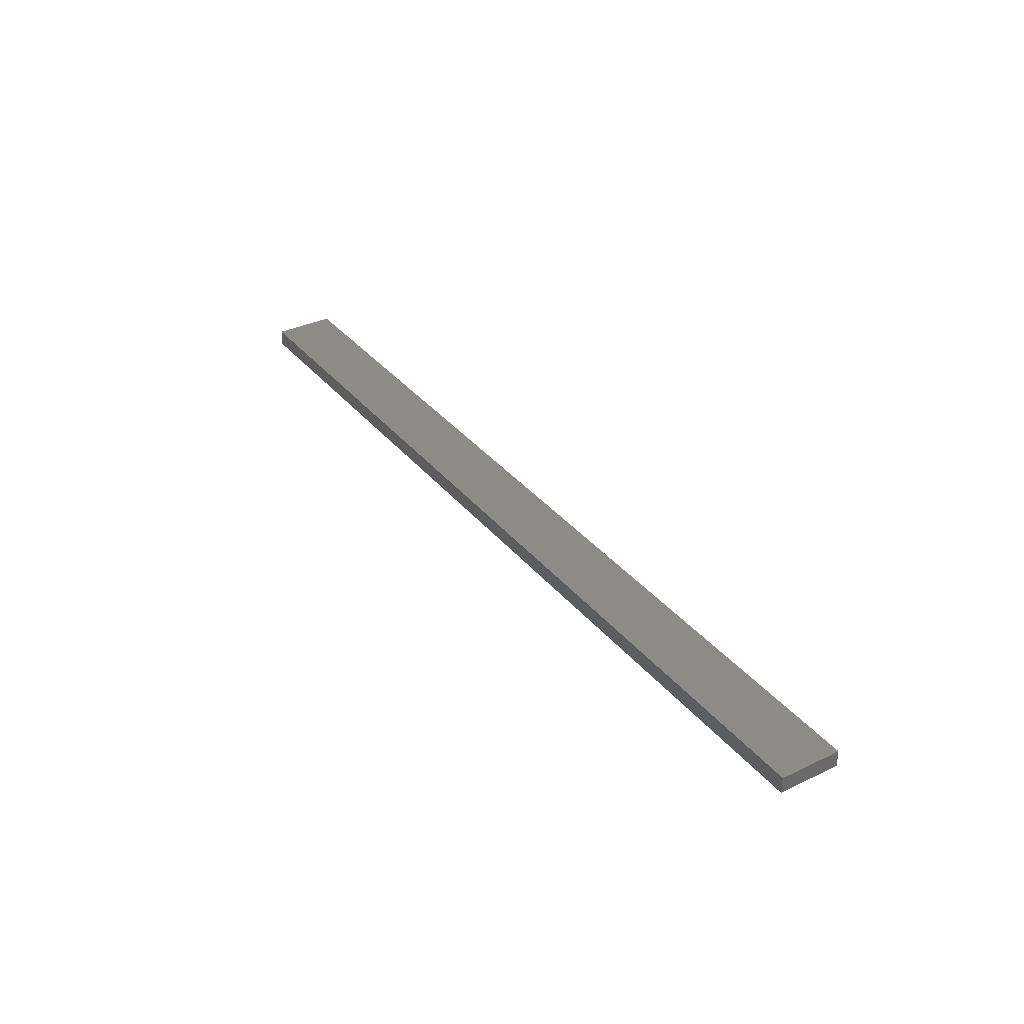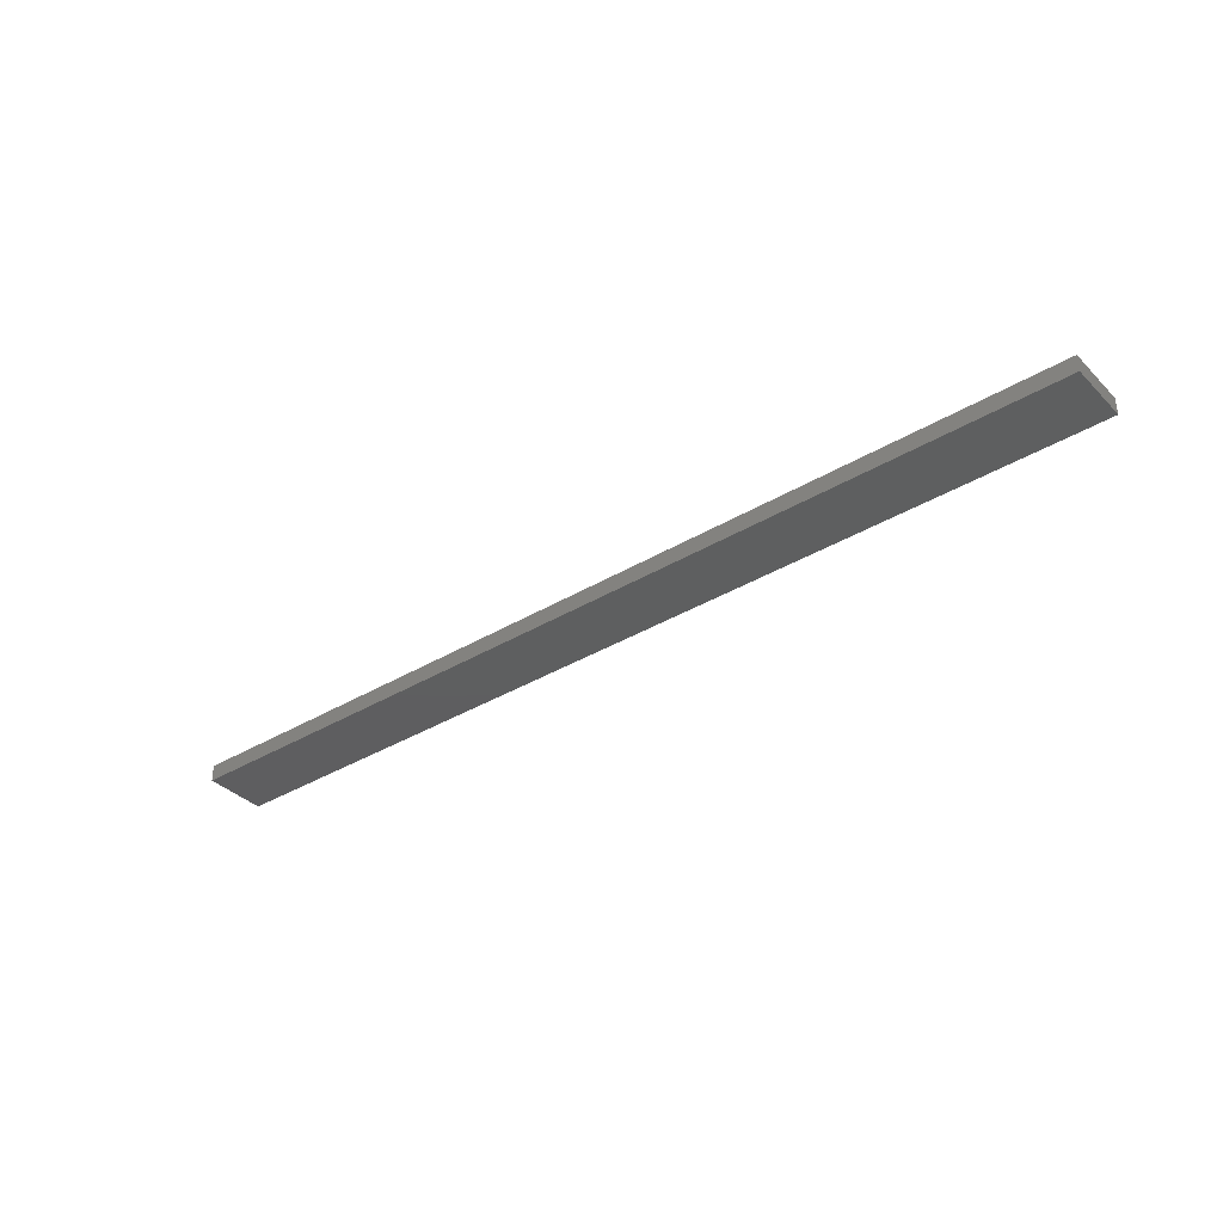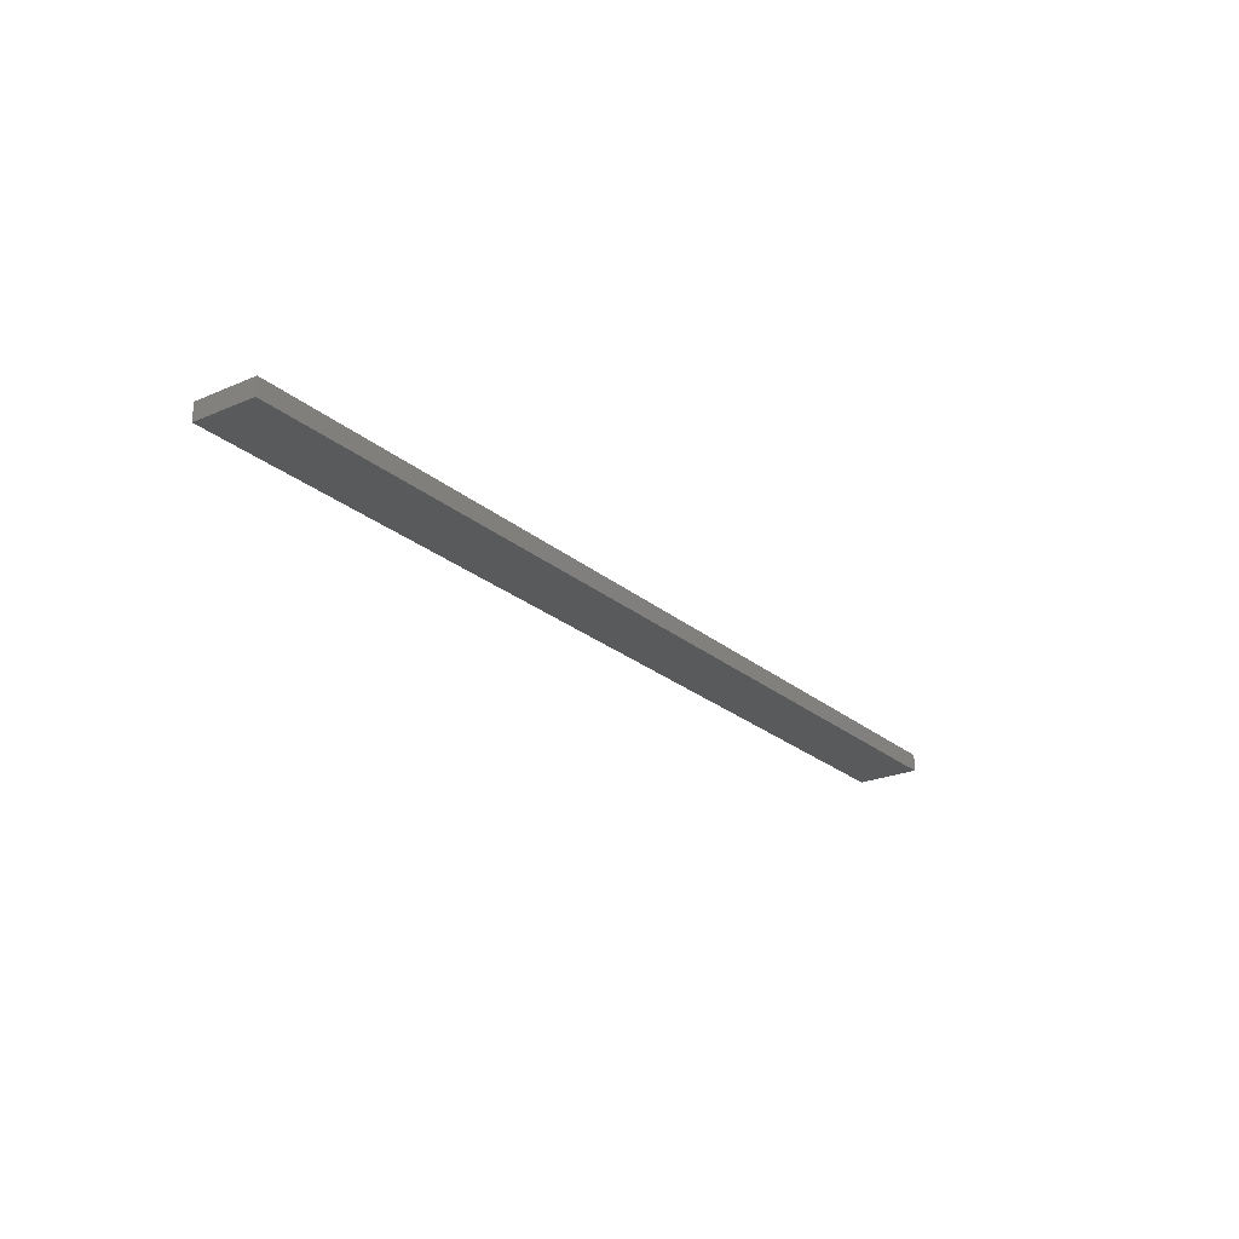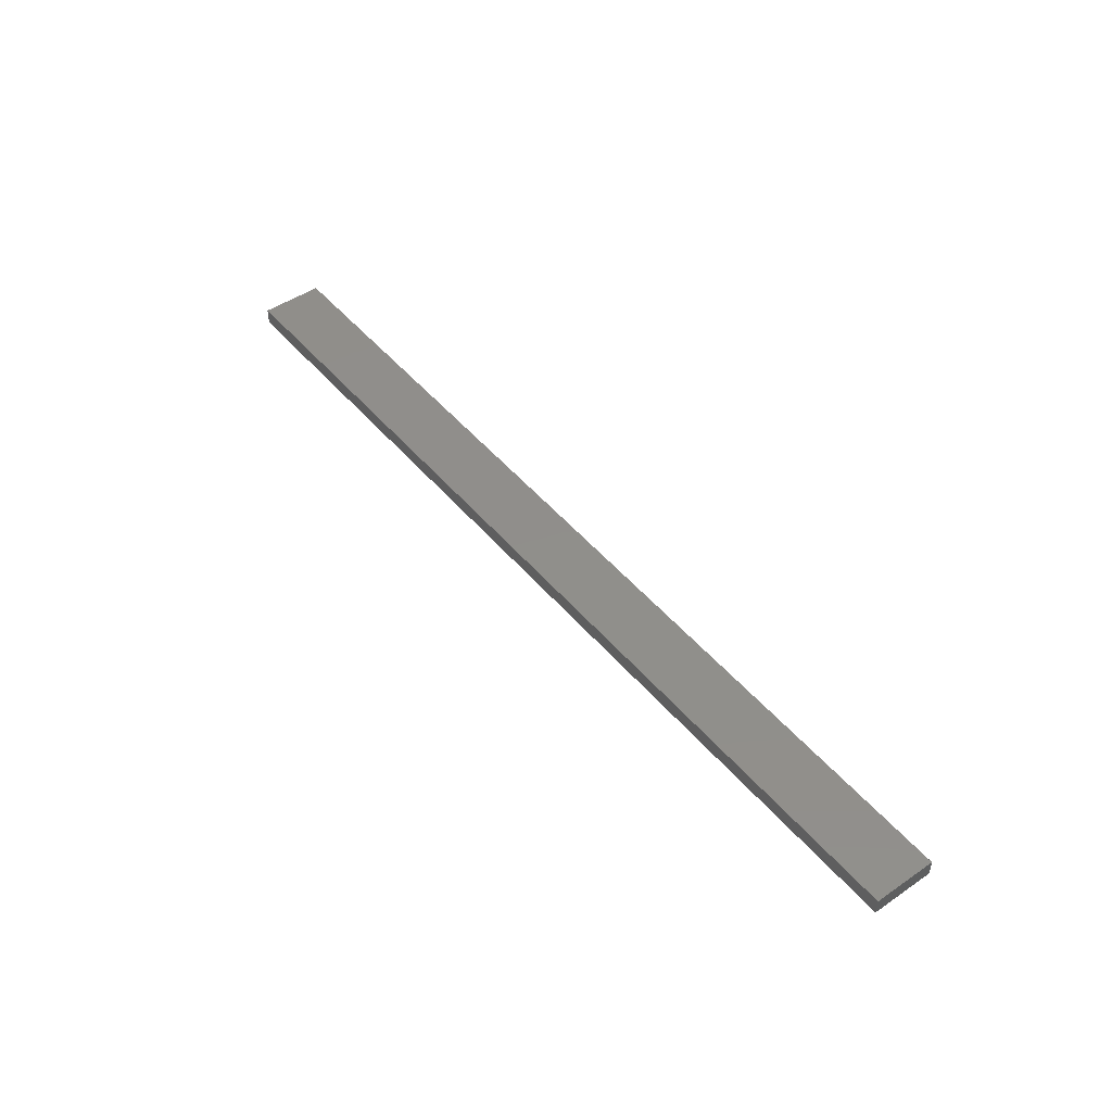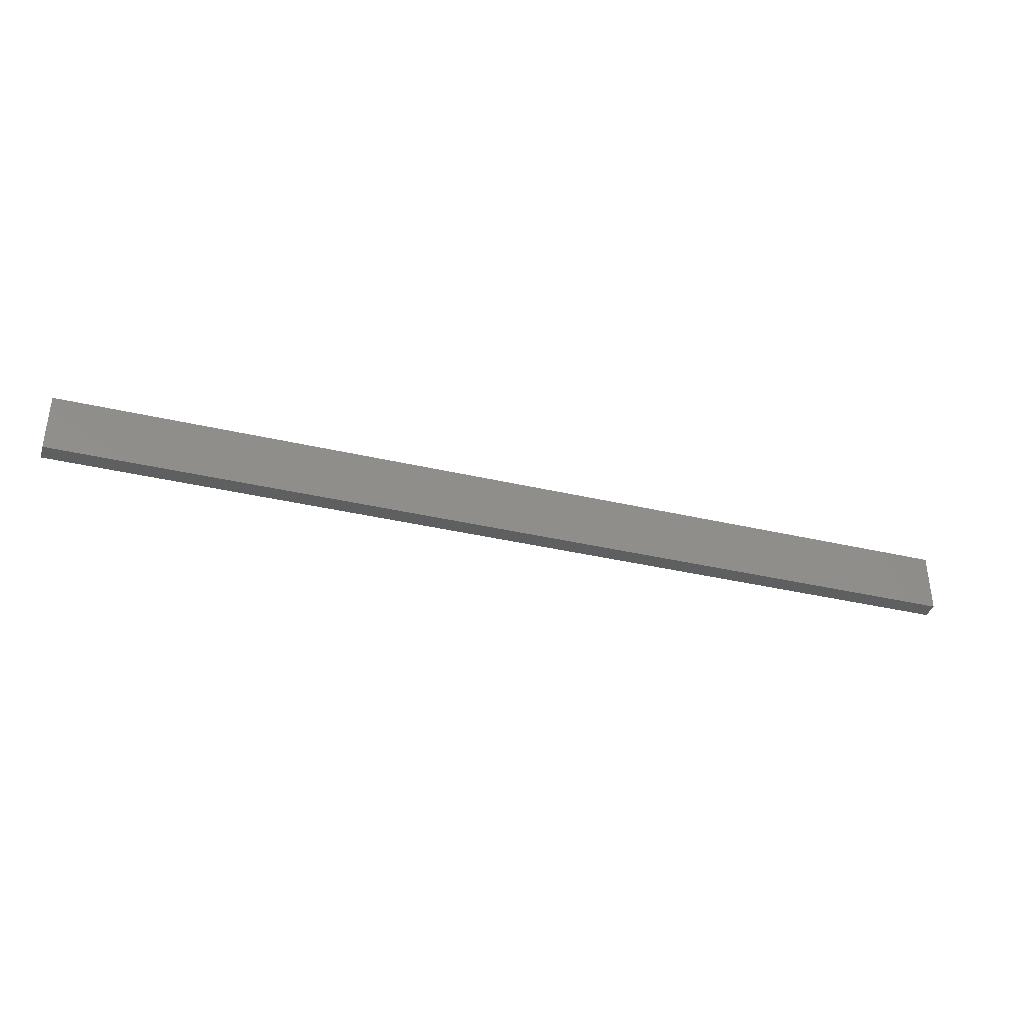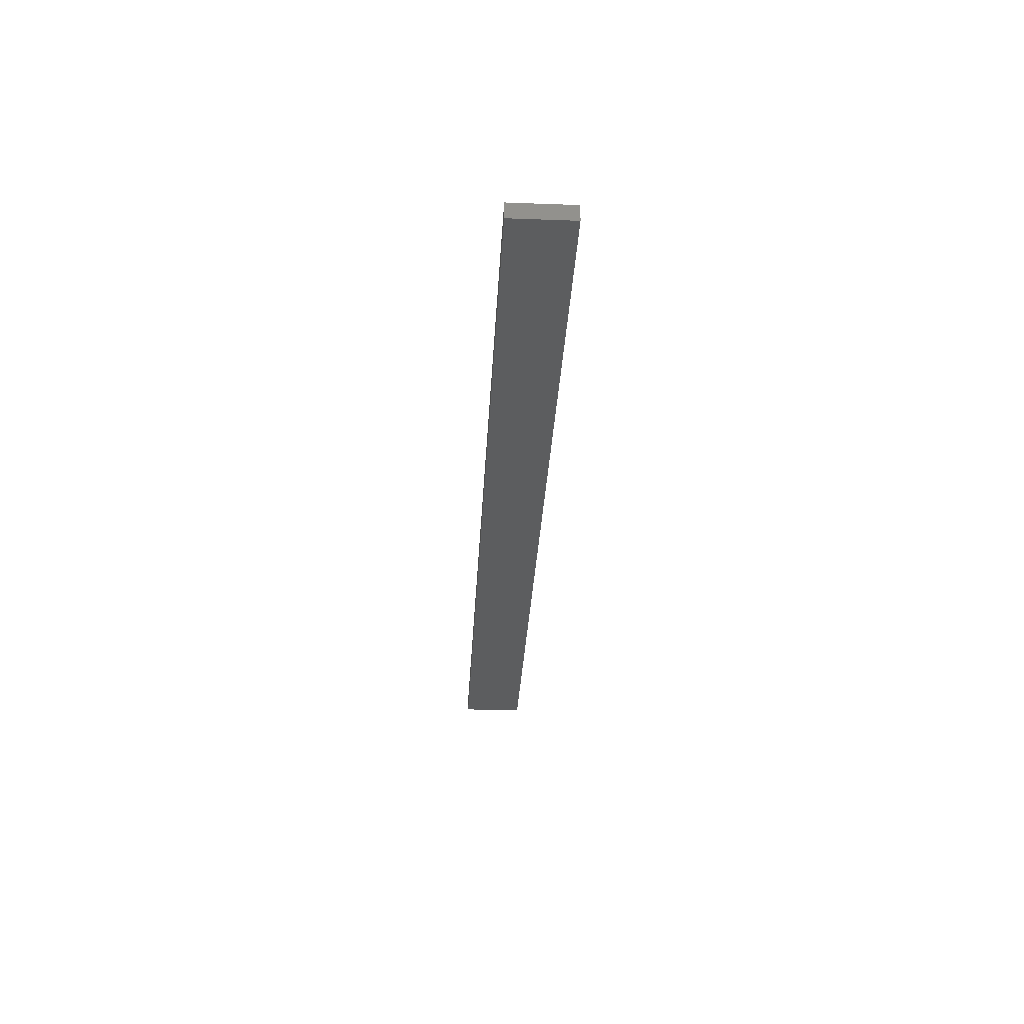
<metadata>
{"format":"stl","ext":"stl","renderer":"f3d","projection":"perspective","resolution":1024,"background":"white","views":[{"elev":34.2,"azim":-122.8,"up":"+Y"},{"elev":-36.3,"azim":-141.8,"up":"+Y"},{"elev":-23.7,"azim":-54.2,"up":"+Y"},{"elev":47.4,"azim":-127.7,"up":"+Y"},{"elev":-37.6,"azim":-16.6,"up":"+Z"},{"elev":-31.3,"azim":-93.0,"up":"+Y"}]}
</metadata>
<code>
# stl→obj: 8 verts, 12 faces
v 1193 -40.5 -325
v -323 -40.5 -325
v -323 -40.5 -425
v 1193 -40.5 -425
v 1193 -13.5 -425
v 1193 -13.5 -325
v -323 -13.5 -425
v -323 -13.5 -325
f 1 2 3
f 1 3 4
f 4 5 6
f 4 6 1
f 3 7 5
f 3 5 4
f 2 8 7
f 2 7 3
f 8 6 5
f 8 5 7
f 1 6 8
f 1 8 2

</code>
